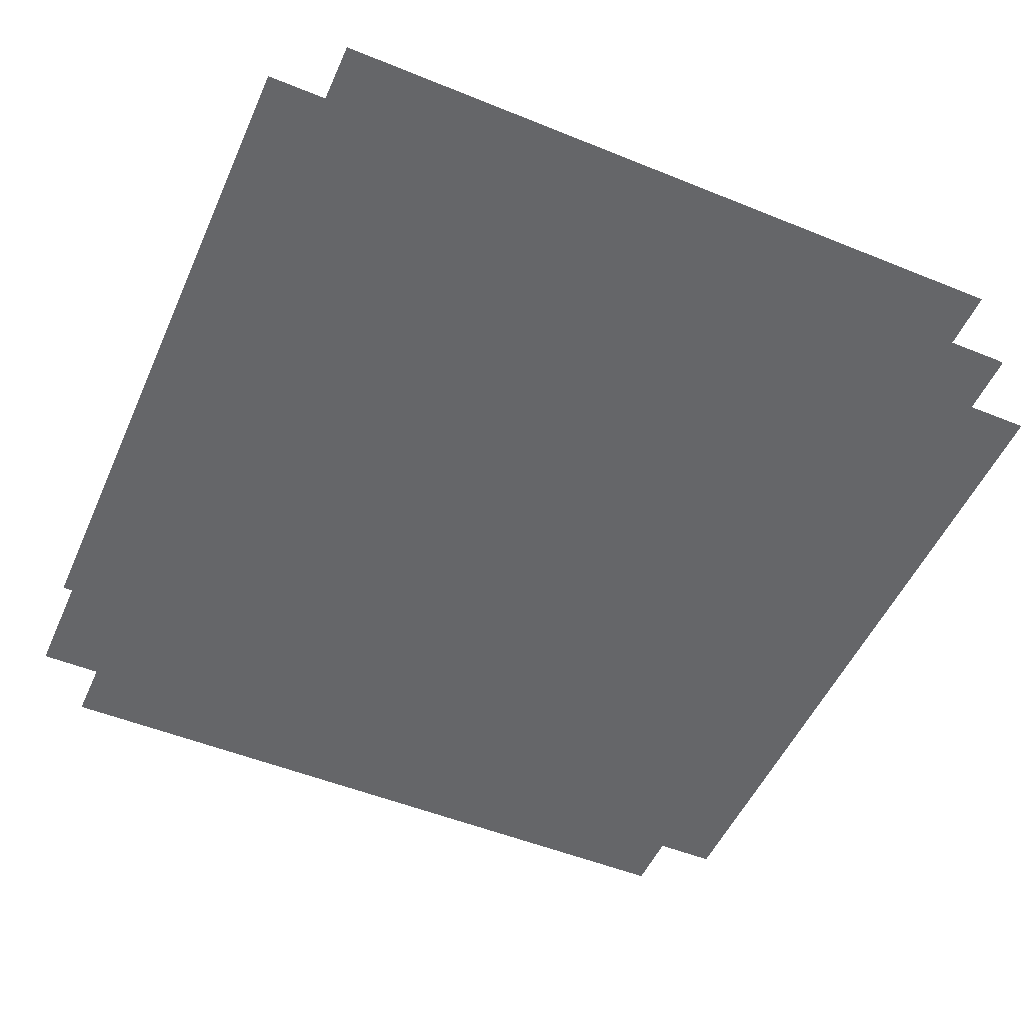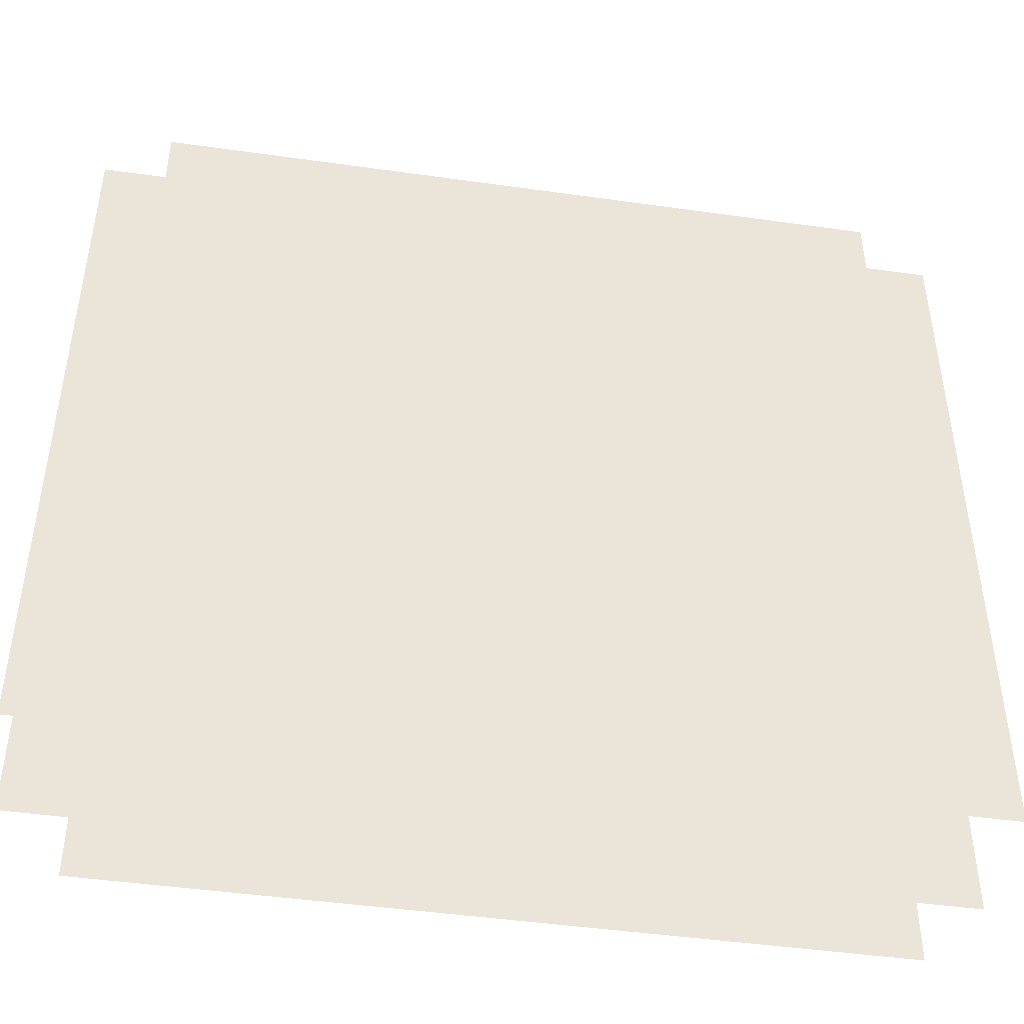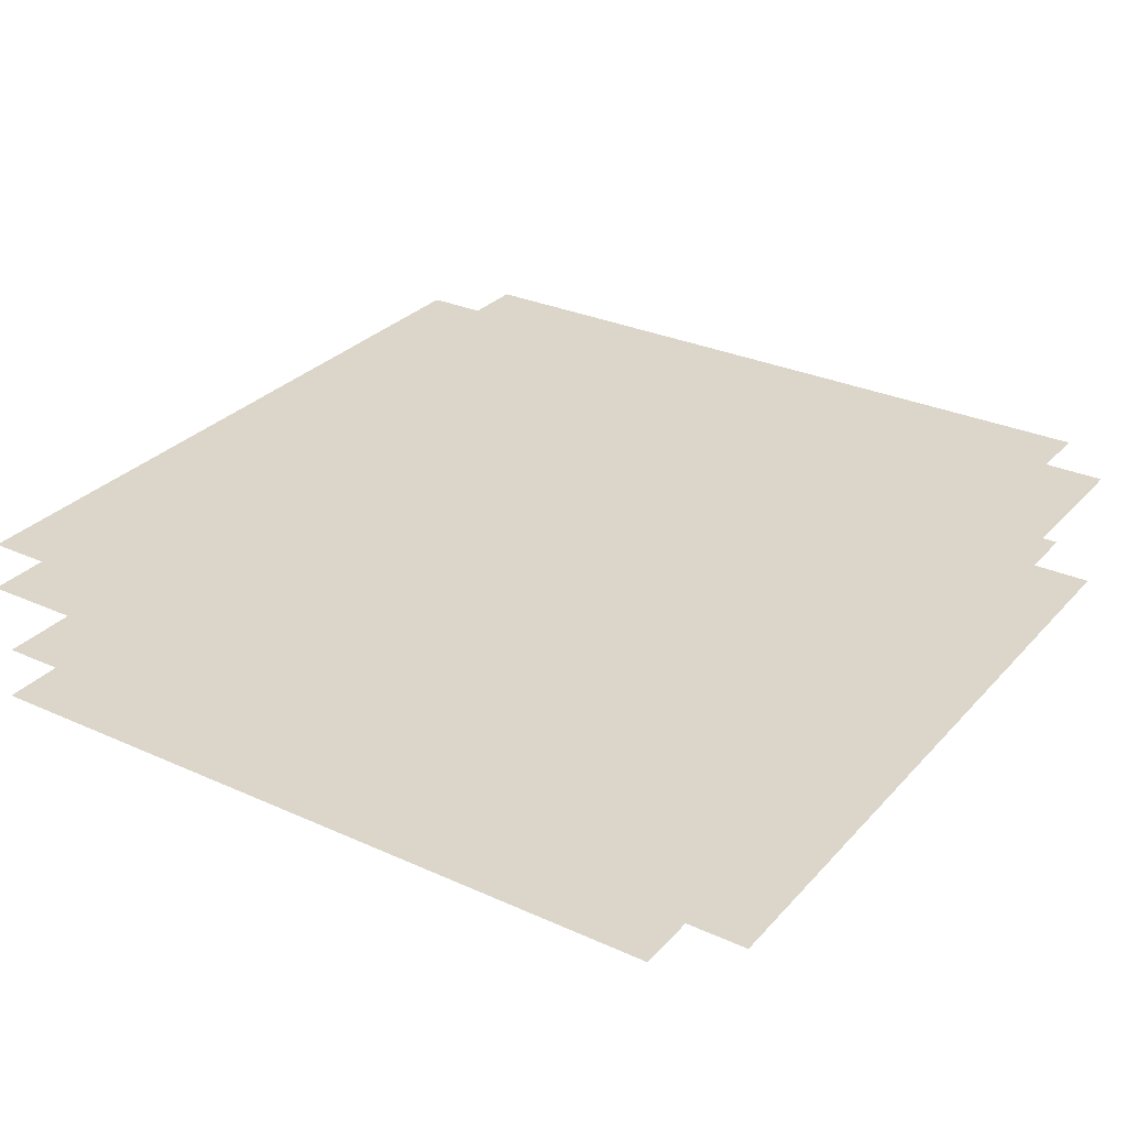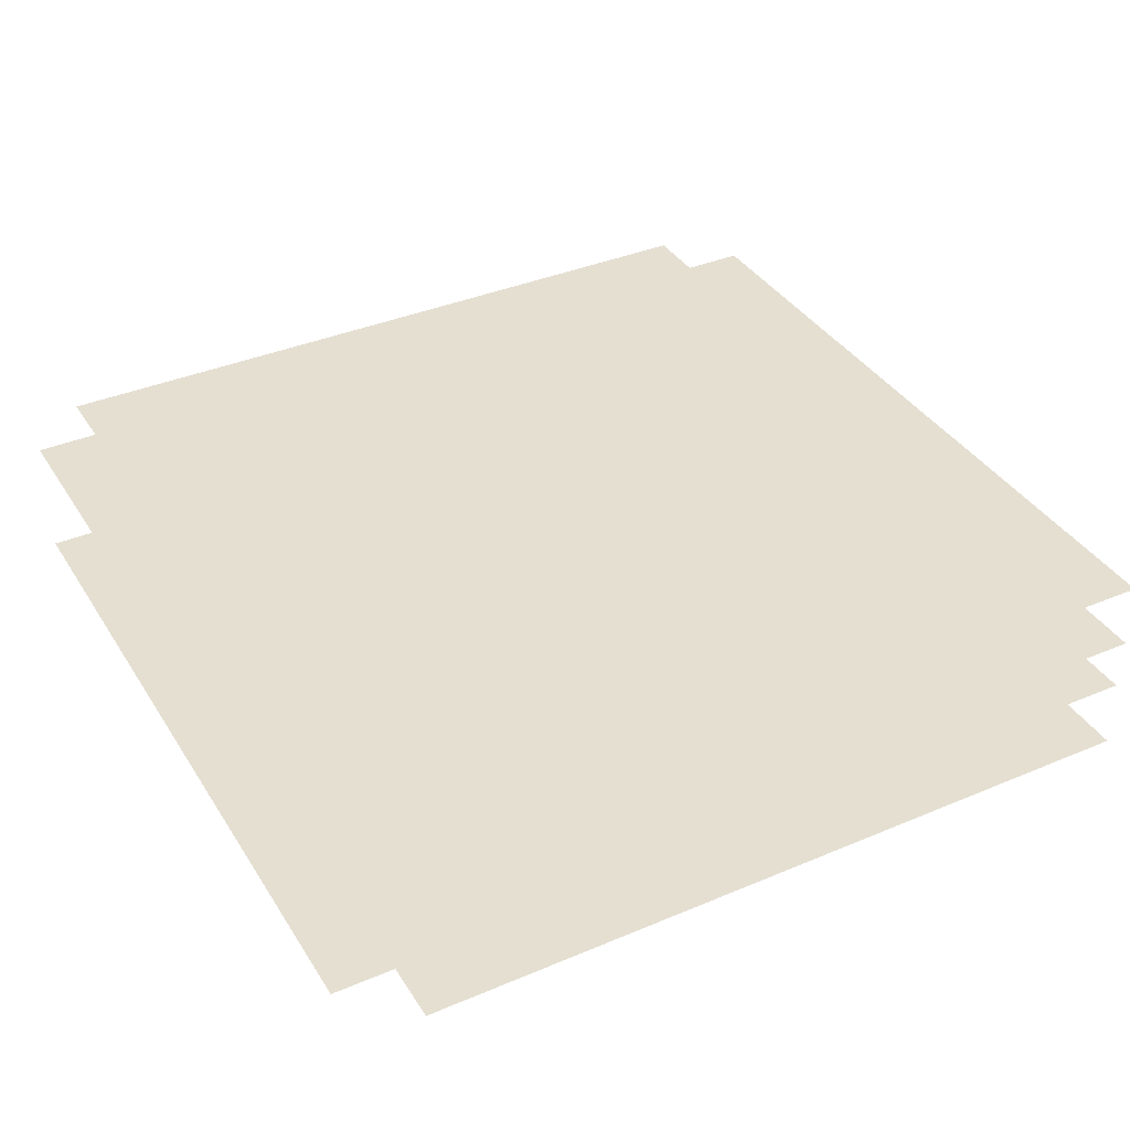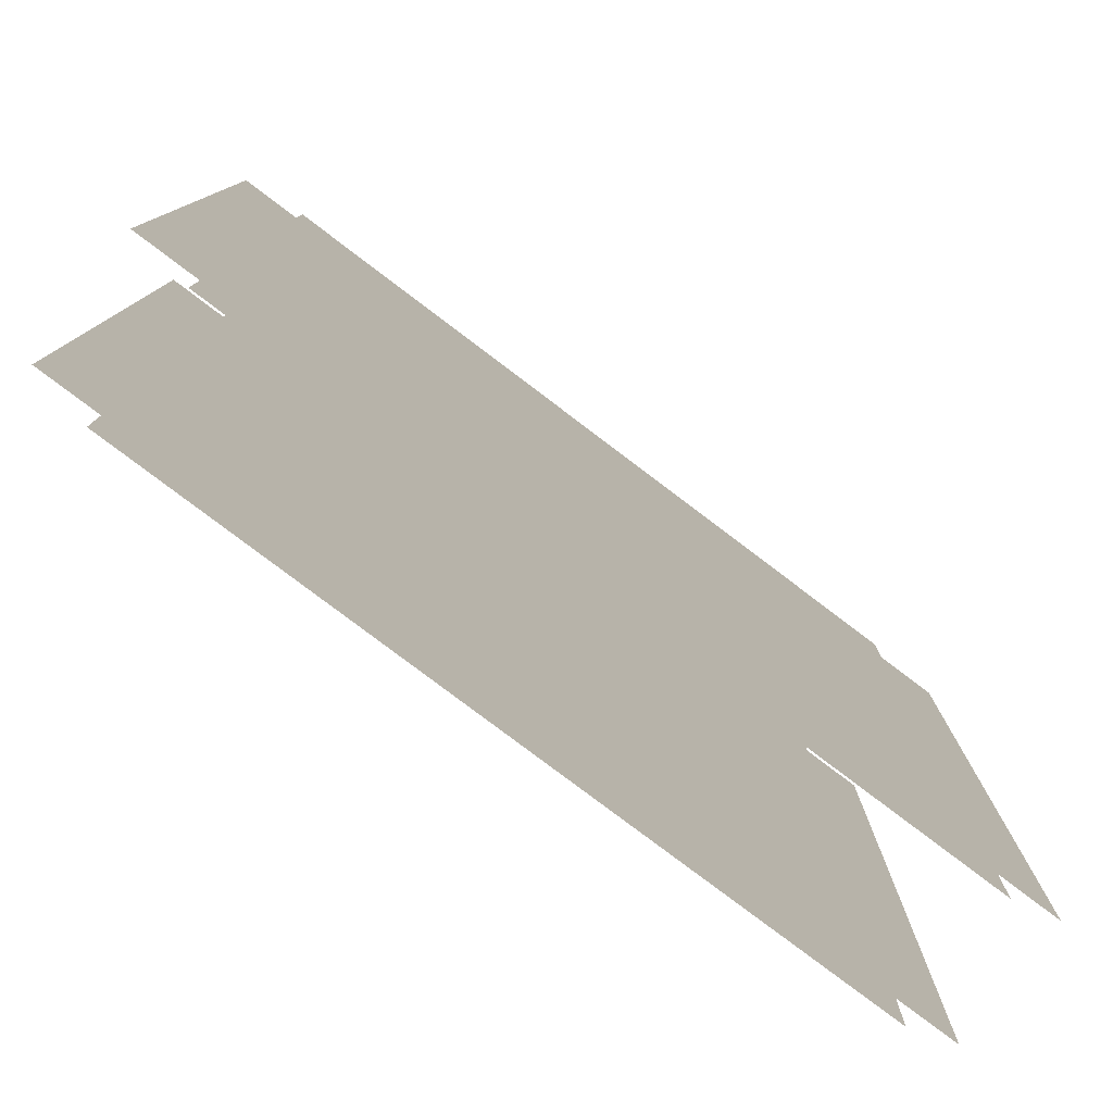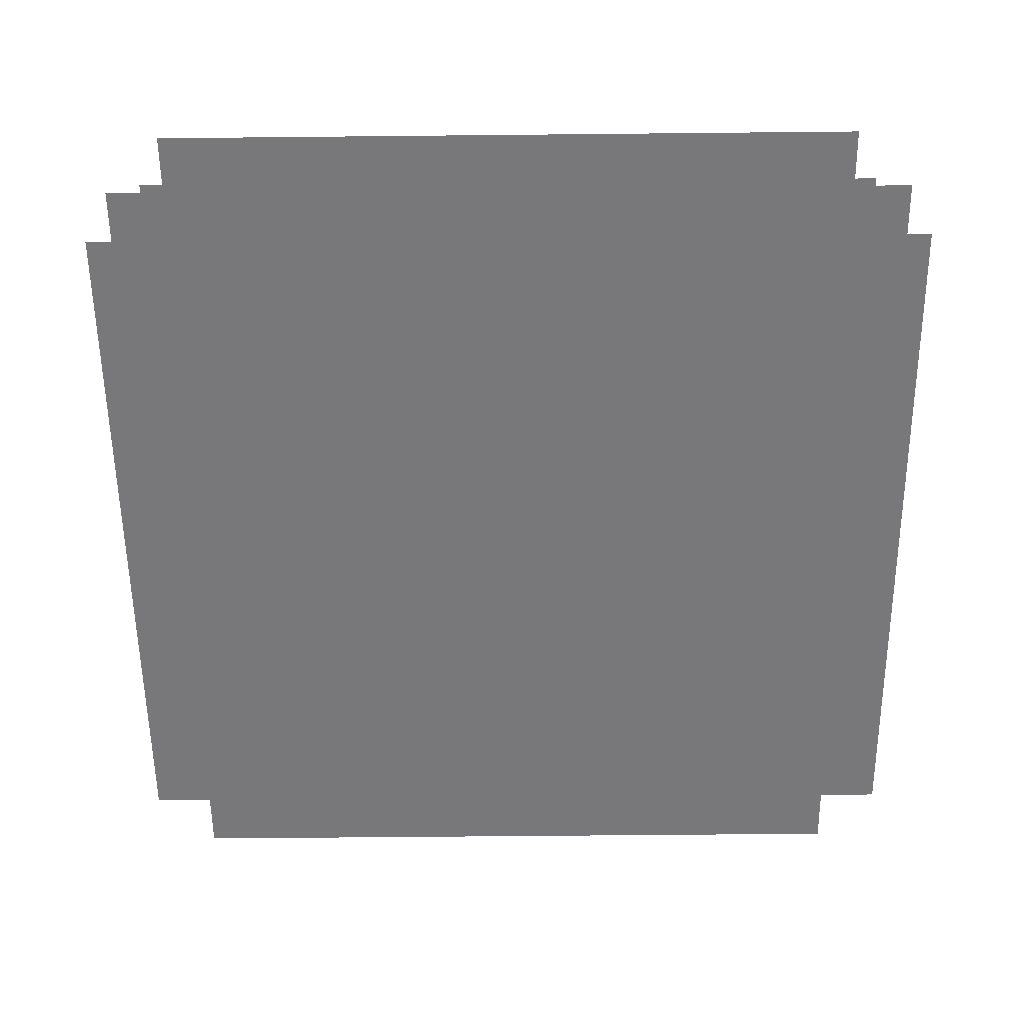
<metadata>
{"format":"obj","ext":"obj","renderer":"f3d","projection":"perspective","resolution":1024,"background":"white","views":[{"elev":-51.8,"azim":66.3,"up":"+Z"},{"elev":-46.0,"azim":-9.2,"up":"+Y"},{"elev":29.7,"azim":123.5,"up":"+Z"},{"elev":37.4,"azim":-118.5,"up":"+Z"},{"elev":-79.4,"azim":-37.1,"up":"+Y"},{"elev":-57.6,"azim":90.6,"up":"+Z"}]}
</metadata>
<code>
o reinforced_locker_door_r
v -0.125 0.0625 0.125
v -0.875 0.0625 0.125
v -0.0625 0.125 0.125
v -0.125 0.125 0.125
v -0.875 0.125 0.125
v -0.9375 0.125 0.125
v -0.0625 0.875 0.125
v -0.125 0.875 0.125
v -0.875 0.875 0.125
v -0.9375 0.875 0.125
v -0.125 0.9375 0.125
v -0.875 0.9375 0.125
v -0.875 0.0625 0
v -0.125 0.0625 0
v -0.9375 0.125 0
v -0.875 0.125 0
v -0.125 0.125 0
v -0.0625 0.125 0
v -0.9375 0.875 0
v -0.875 0.875 0
v -0.125 0.875 0
v -0.0625 0.875 0
v -0.875 0.9375 0
v -0.125 0.9375 0
f 23 24 21 20
f 15 19 20 16
f 21 17 16 20
f 17 21 22 18
f 16 17 14 13
f 11 12 9 8
f 3 7 8 4
f 9 5 4 8
f 5 9 10 6
f 4 5 2 1

</code>
